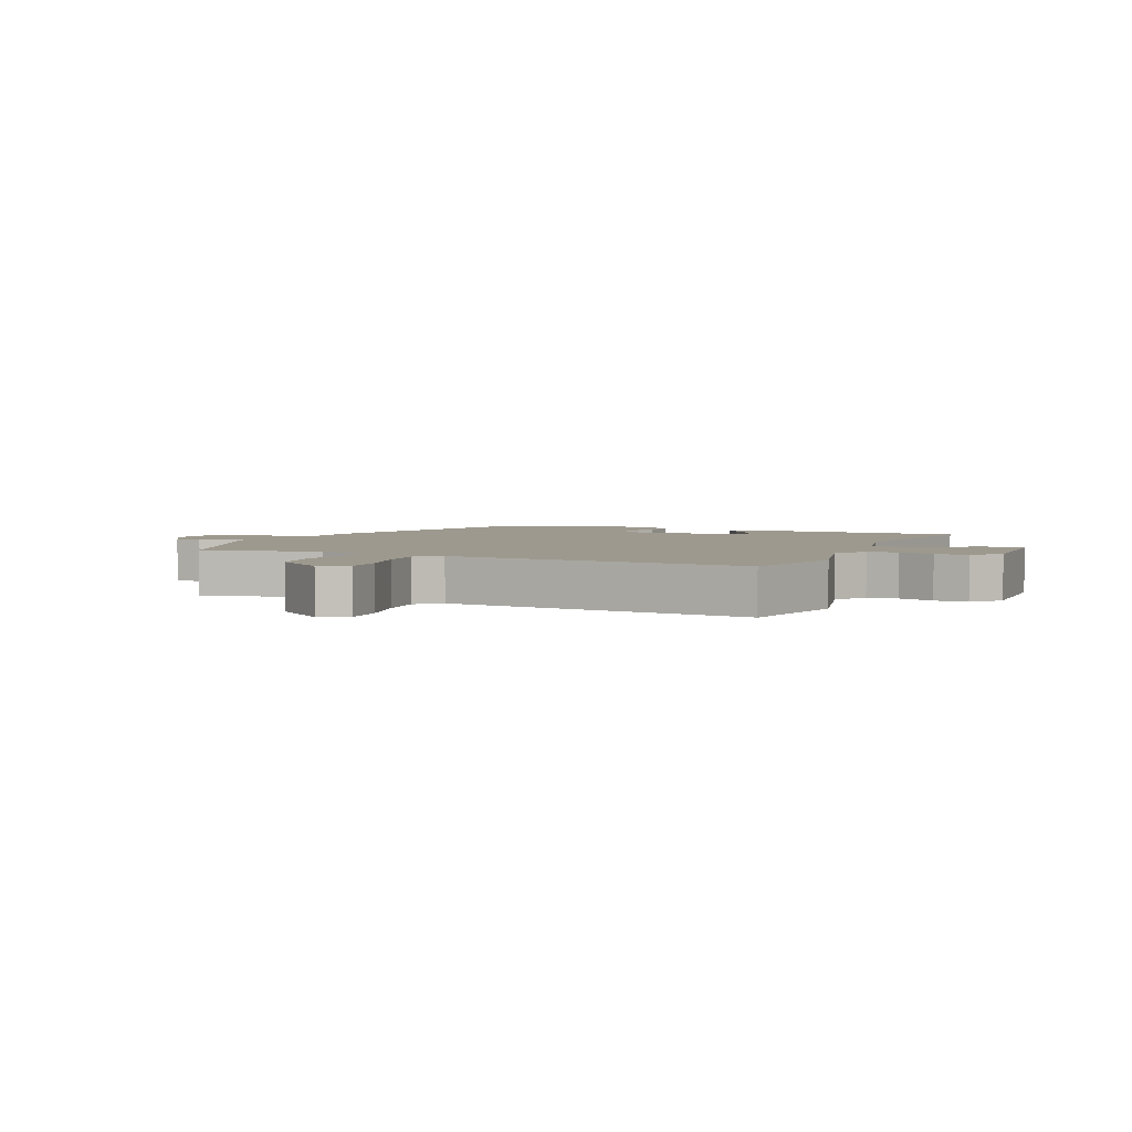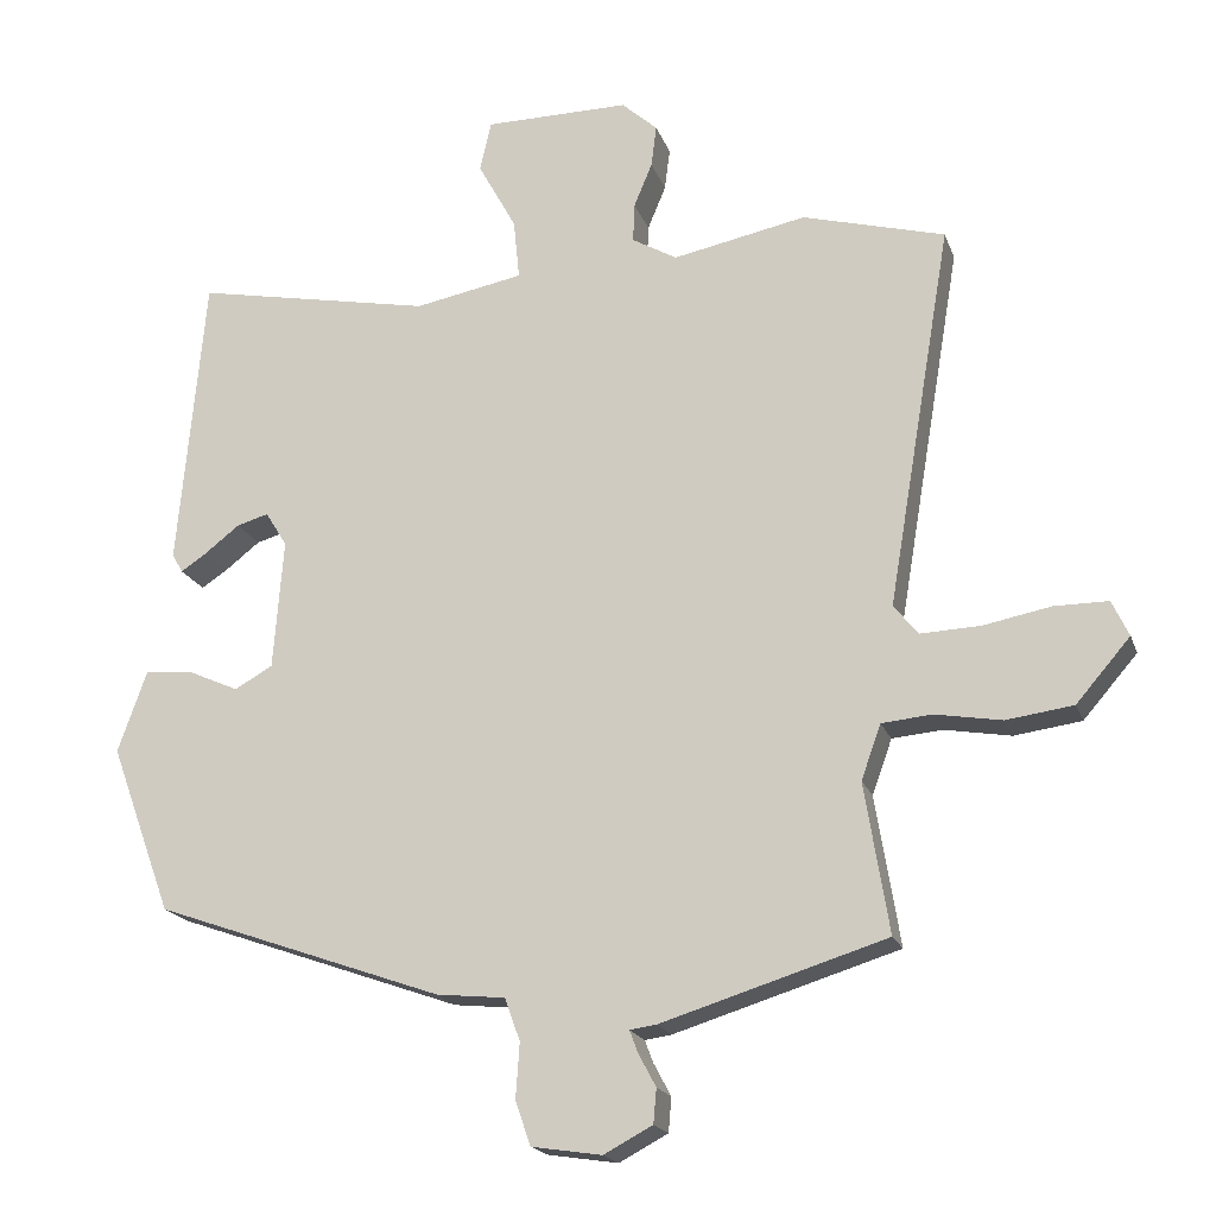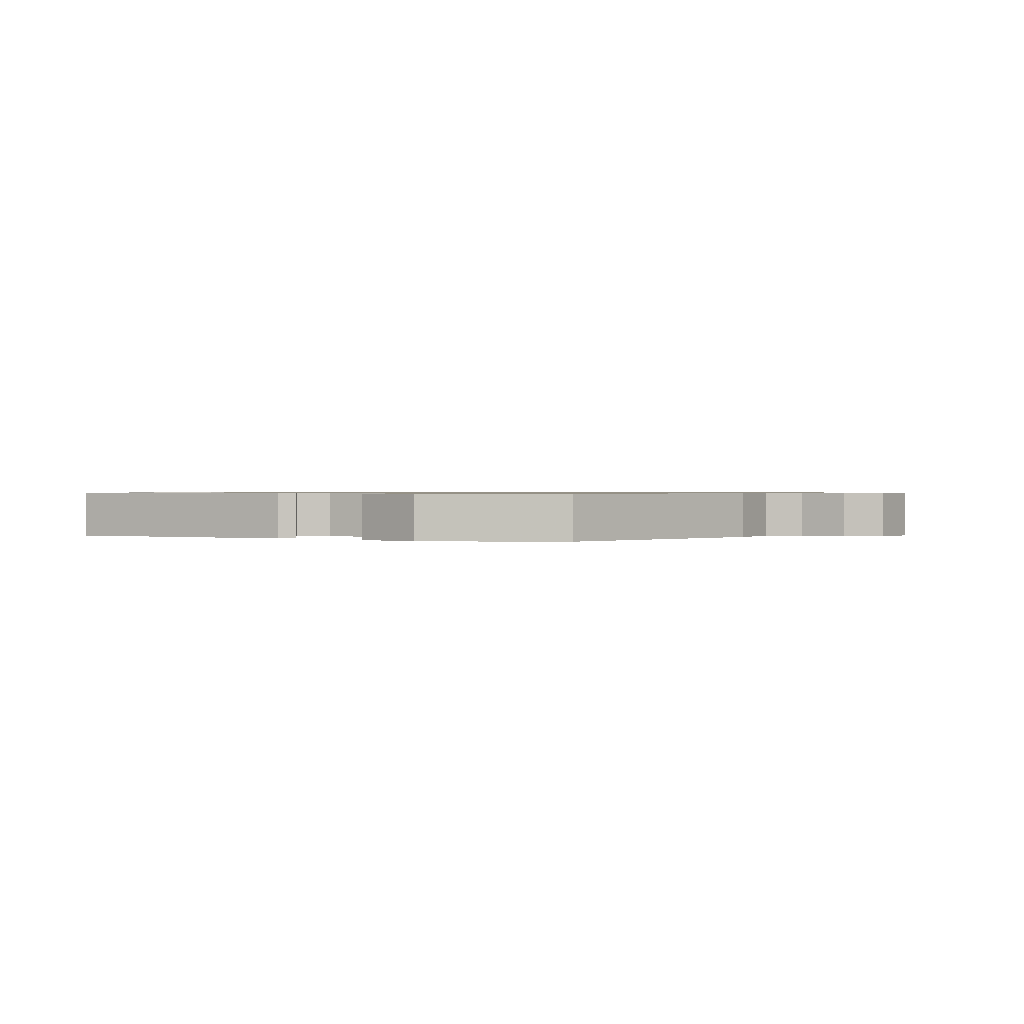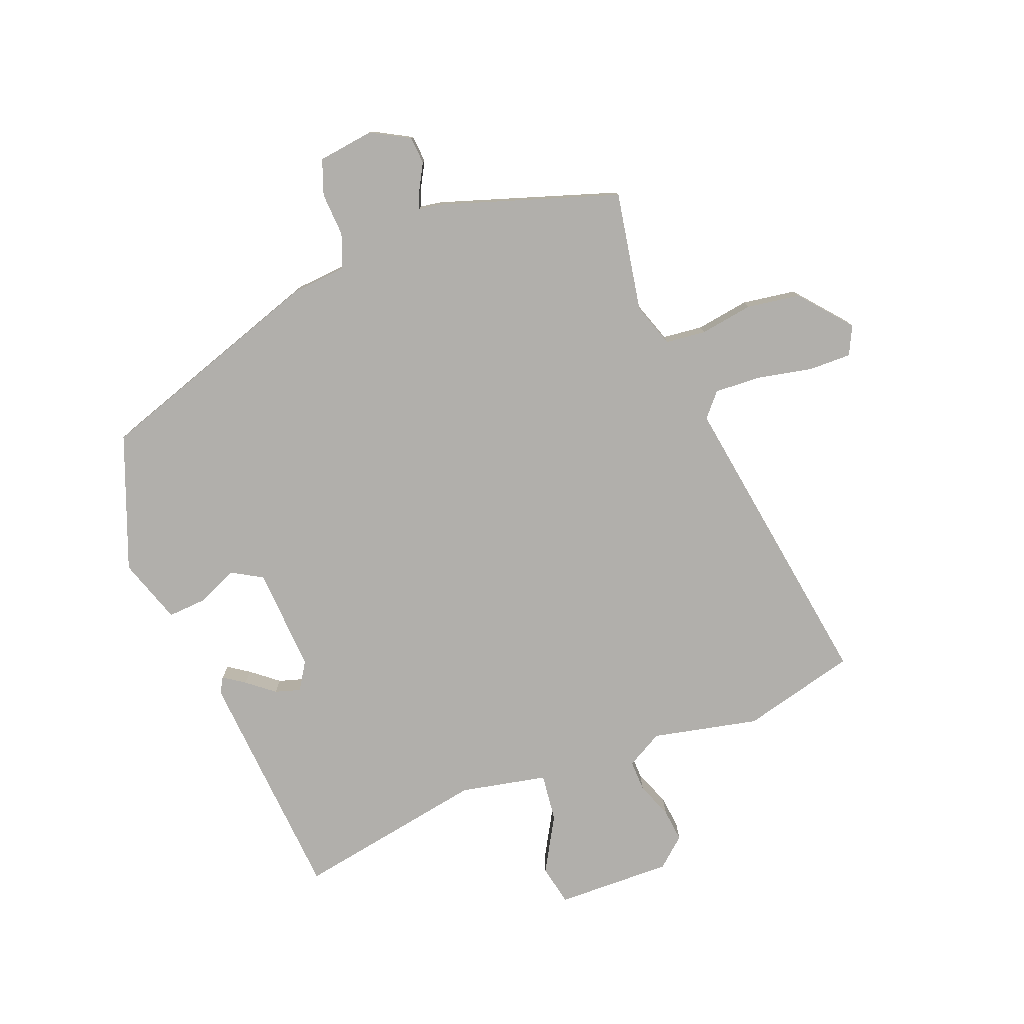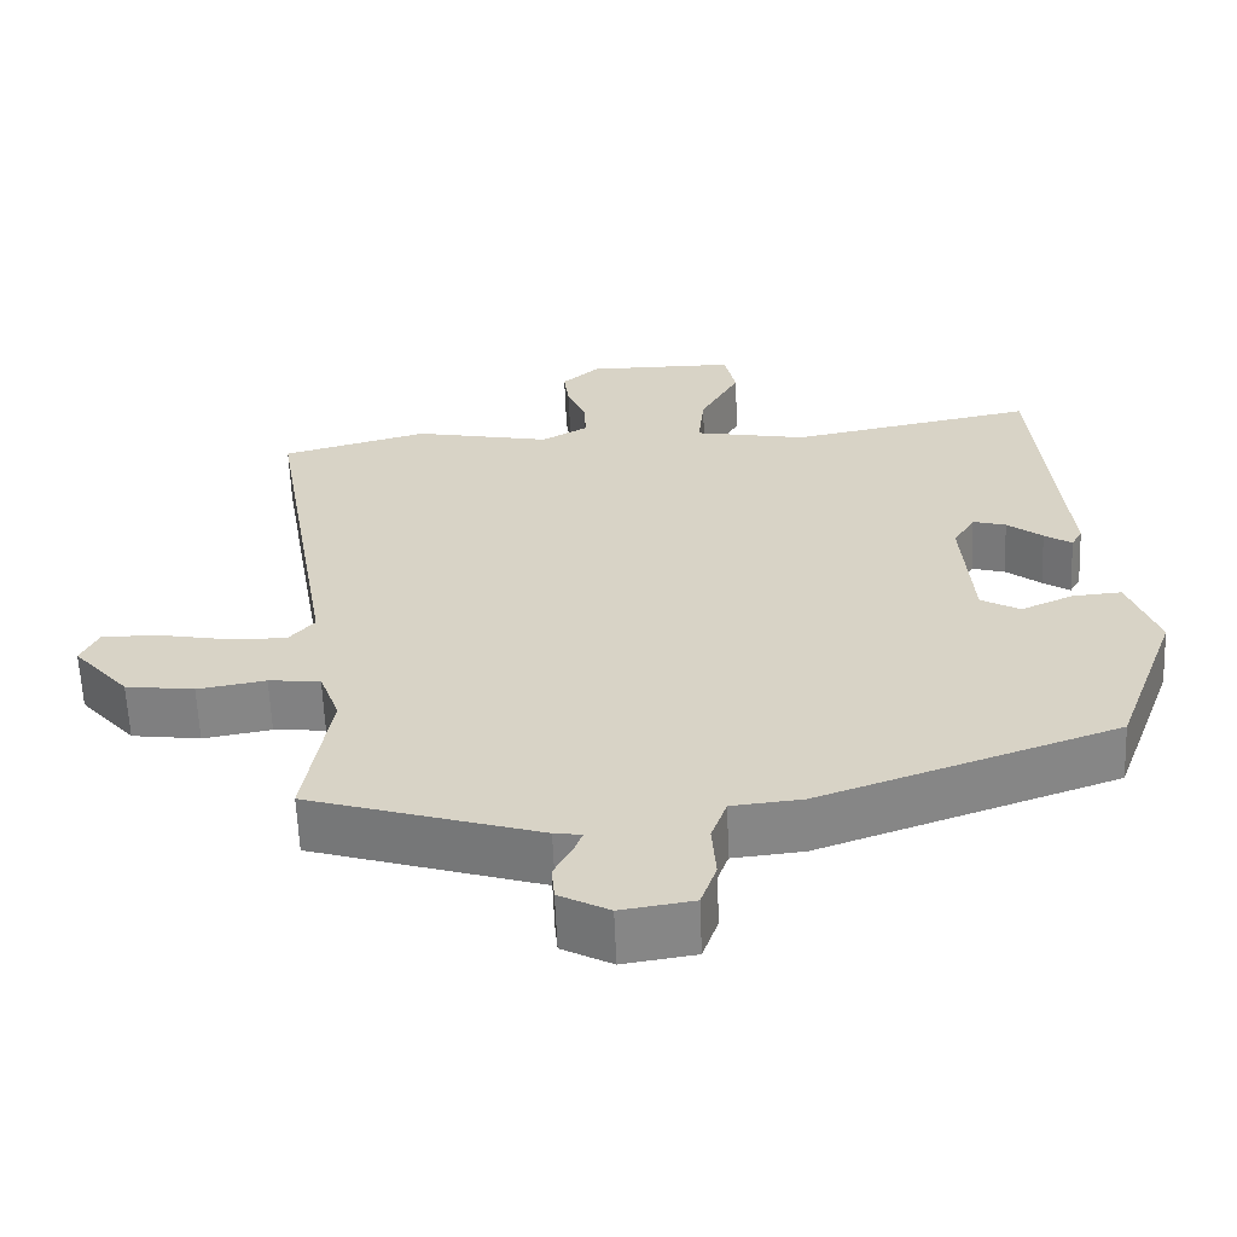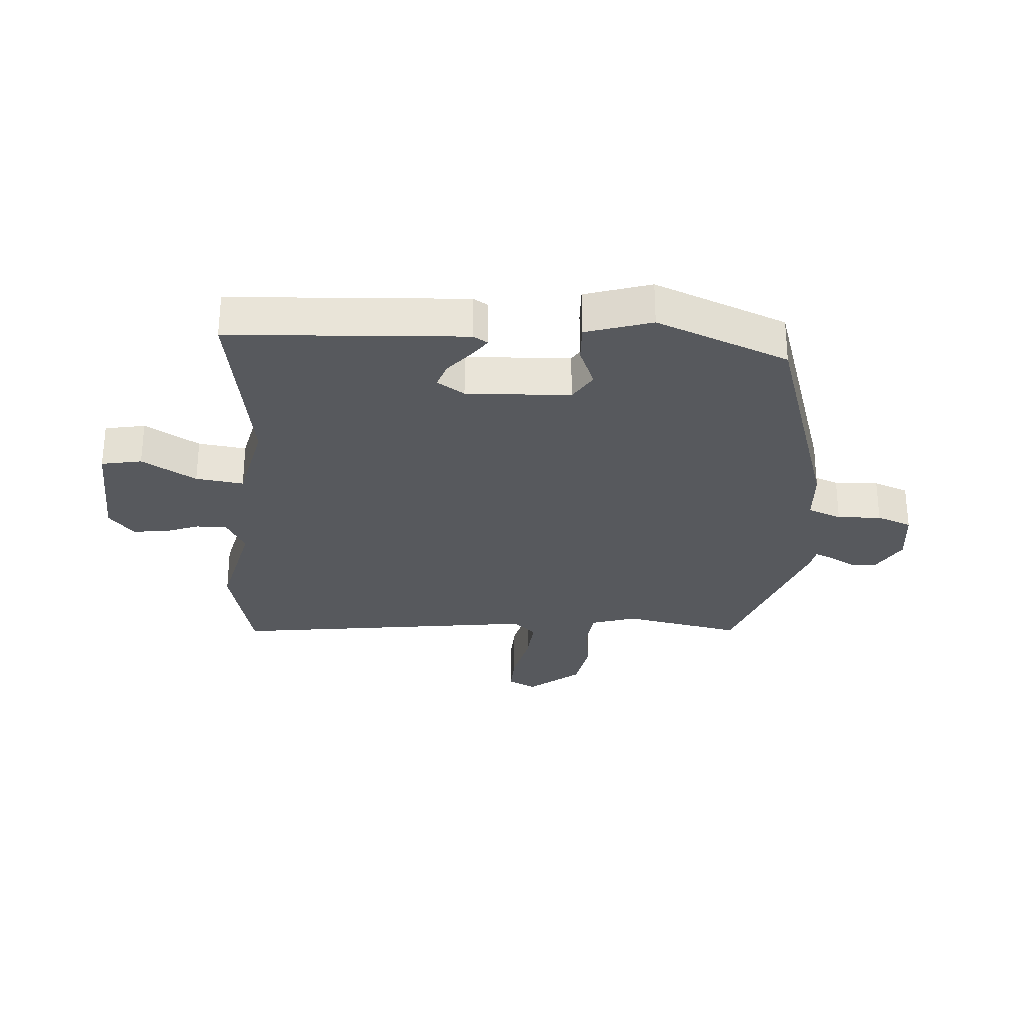
<metadata>
{"format":"obj","ext":"obj","renderer":"f3d","projection":"perspective","resolution":1024,"background":"white","views":[{"elev":3.4,"azim":-69.2,"up":"+Y"},{"elev":-18.9,"azim":-163.7,"up":"+Z"},{"elev":0.7,"azim":114.6,"up":"+Y"},{"elev":-78.3,"azim":-159.7,"up":"+Y"},{"elev":-61.4,"azim":2.3,"up":"+Z"},{"elev":-29.0,"azim":84.1,"up":"+Y"}]}
</metadata>
<code>
v -0.508 0.07 -0.452
v -0.476 0.07 -0.255
v -0.502 0.07 -0.183
v -0.568 0.07 -0.177
v -0.655 0.07 -0.192
v -0.743 0.07 -0.18
v -0.814 0.07 -0.098
v -0.792 0.07 -0.051
v -0.721 0.07 -0.051
v -0.632 0.07 -0.068
v -0.555 0.07 -0.071
v -0.522 0.07 -0.032
v -0.607 0.07 0.471
v -0.42 0.07 0.522
v -0.245 0.07 0.487
v -0.186 0.07 0.521
v -0.188 0.07 0.572
v -0.212 0.07 0.63
v -0.219 0.07 0.685
v -0.172 0.07 0.727
v 0.018 0.07 0.726
v 0.033 0.07 0.66
v -0.017 0.07 0.569
v -0.025 0.07 0.49
v 0.118 0.07 0.463
v 0.431 0.07 0.524
v 0.466 0.07 0.137
v 0.452 0.07 0.112
v 0.417 0.07 0.135
v 0.372 0.07 0.17
v 0.33 0.07 0.182
v 0.302 0.07 0.136
v 0.315 0.07 -0.035
v 0.365 0.07 -0.063
v 0.432 0.07 -0.033
v 0.495 0.07 -0.028
v 0.533 0.07 -0.135
v 0.452 0.07 -0.356
v 0.073 0.07 -0.49
v -0.017 0.07 -0.499
v -0.037 0.07 -0.555
v -0.032 0.07 -0.627
v -0.052 0.07 -0.685
v -0.144 0.07 -0.699
v -0.208 0.07 -0.665
v -0.212 0.07 -0.62
v -0.189 0.07 -0.577
v -0.178 0.07 -0.548
v -0.213 0.07 -0.543
v -0.508 0 -0.452
v -0.476 0 -0.255
v -0.502 0 -0.183
v -0.568 0 -0.177
v -0.655 0 -0.192
v -0.743 0 -0.18
v -0.814 0 -0.098
v -0.792 0 -0.051
v -0.721 0 -0.051
v -0.632 0 -0.068
v -0.555 0 -0.071
v -0.522 0 -0.032
v -0.607 0 0.471
v -0.42 0 0.522
v -0.245 0 0.487
v -0.186 0 0.521
v -0.188 0 0.572
v -0.212 0 0.63
v -0.219 0 0.685
v -0.172 0 0.727
v 0.018 0 0.726
v 0.033 0 0.66
v -0.017 0 0.569
v -0.025 0 0.49
v 0.118 0 0.463
v 0.431 0 0.524
v 0.466 0 0.137
v 0.452 0 0.112
v 0.417 0 0.135
v 0.372 0 0.17
v 0.33 0 0.182
v 0.302 0 0.136
v 0.315 0 -0.035
v 0.365 0 -0.063
v 0.432 0 -0.033
v 0.495 0 -0.028
v 0.533 0 -0.135
v 0.452 0 -0.356
v 0.073 0 -0.49
v -0.017 0 -0.499
v -0.037 0 -0.555
v -0.032 0 -0.627
v -0.052 0 -0.685
v -0.144 0 -0.699
v -0.208 0 -0.665
v -0.212 0 -0.62
v -0.189 0 -0.577
v -0.178 0 -0.548
v -0.213 0 -0.543
f 48 49 1 2
f 44 45 46 47
f 44 47 48
f 41 42 43 44
f 40 41 44 48
f 37 38 39 40
f 34 35 36 37
f 34 37 40 48
f 27 28 29 30
f 25 26 27 30
f 24 25 30 31
f 20 21 22 23
f 20 23 24
f 17 18 19 20
f 16 17 20 24
f 15 16 24 31
f 12 13 14 15
f 7 8 9 10
f 7 10 11
f 4 5 6 7
f 3 4 7 11
f 34 48 2 3
f 33 34 3 11
f 32 33 11 12
f 12 15 31 32
f 51 50 98 97
f 96 95 94 93
f 97 96 93
f 93 92 91 90
f 97 93 90 89
f 89 88 87 86
f 86 85 84 83
f 97 89 86 83
f 79 78 77 76
f 79 76 75 74
f 80 79 74 73
f 72 71 70 69
f 73 72 69
f 69 68 67 66
f 73 69 66 65
f 80 73 65 64
f 64 63 62 61
f 59 58 57 56
f 60 59 56
f 56 55 54 53
f 60 56 53 52
f 52 51 97 83
f 60 52 83 82
f 61 60 82 81
f 81 80 64 61
f 1 50 51 2
f 2 51 52 3
f 3 52 53 4
f 4 53 54 5
f 5 54 55 6
f 6 55 56 7
f 7 56 57 8
f 8 57 58 9
f 9 58 59 10
f 10 59 60 11
f 11 60 61 12
f 12 61 62 13
f 13 62 63 14
f 14 63 64 15
f 15 64 65 16
f 16 65 66 17
f 17 66 67 18
f 18 67 68 19
f 19 68 69 20
f 20 69 70 21
f 21 70 71 22
f 22 71 72 23
f 23 72 73 24
f 24 73 74 25
f 25 74 75 26
f 26 75 76 27
f 27 76 77 28
f 28 77 78 29
f 29 78 79 30
f 30 79 80 31
f 31 80 81 32
f 32 81 82 33
f 33 82 83 34
f 34 83 84 35
f 35 84 85 36
f 36 85 86 37
f 37 86 87 38
f 38 87 88 39
f 39 88 89 40
f 40 89 90 41
f 41 90 91 42
f 42 91 92 43
f 43 92 93 44
f 44 93 94 45
f 45 94 95 46
f 46 95 96 47
f 47 96 97 48
f 48 97 98 49
f 49 98 50 1

</code>
